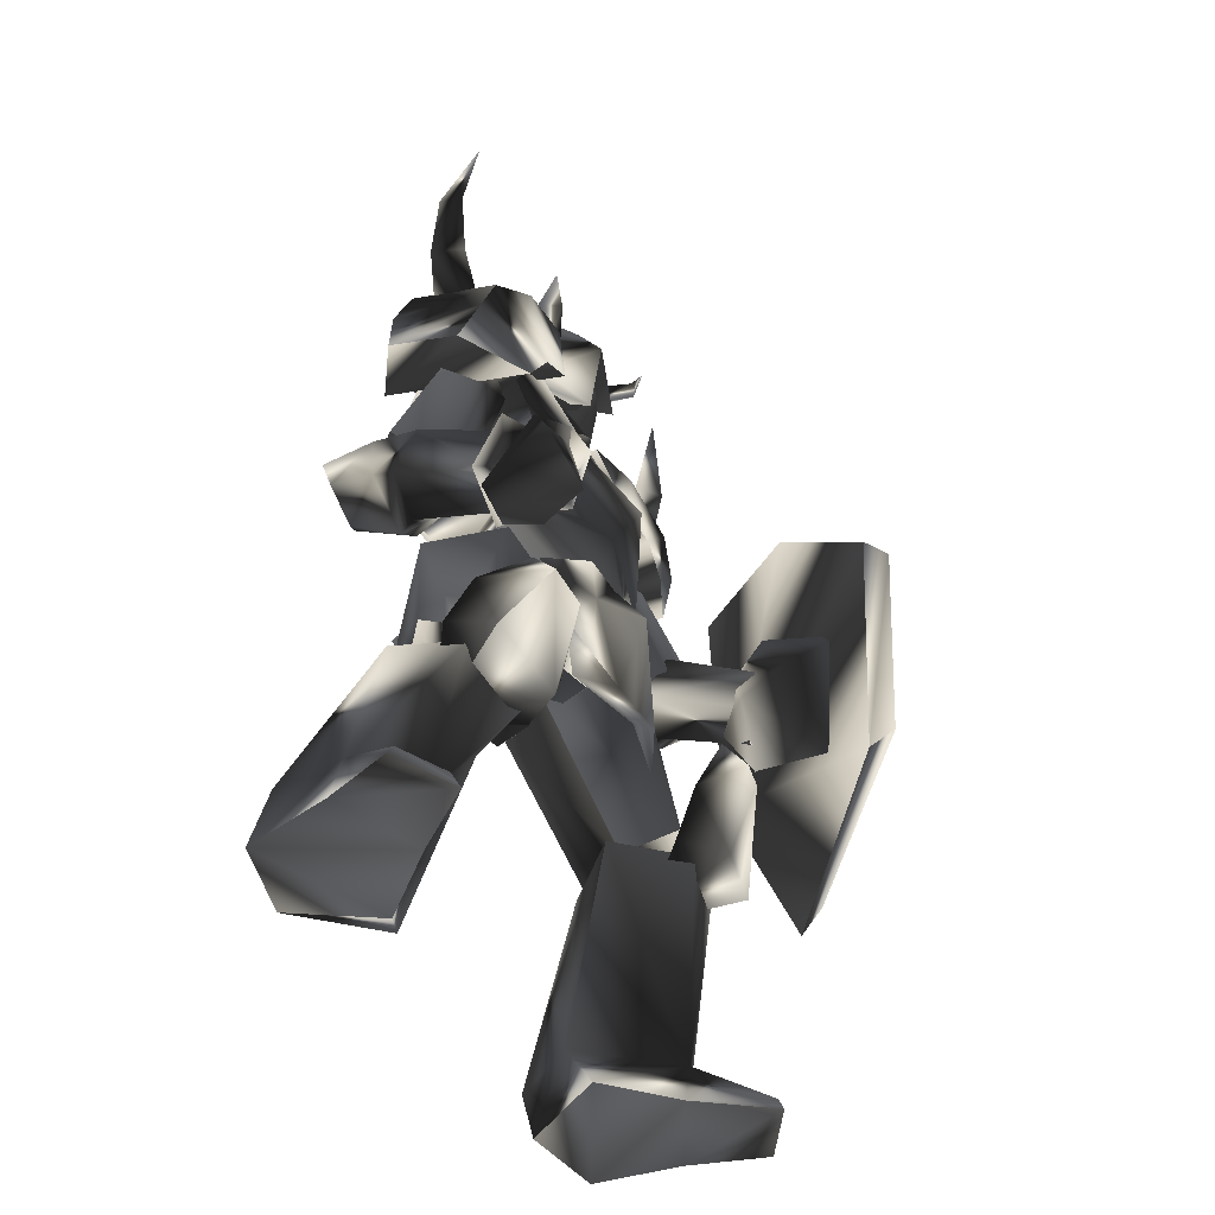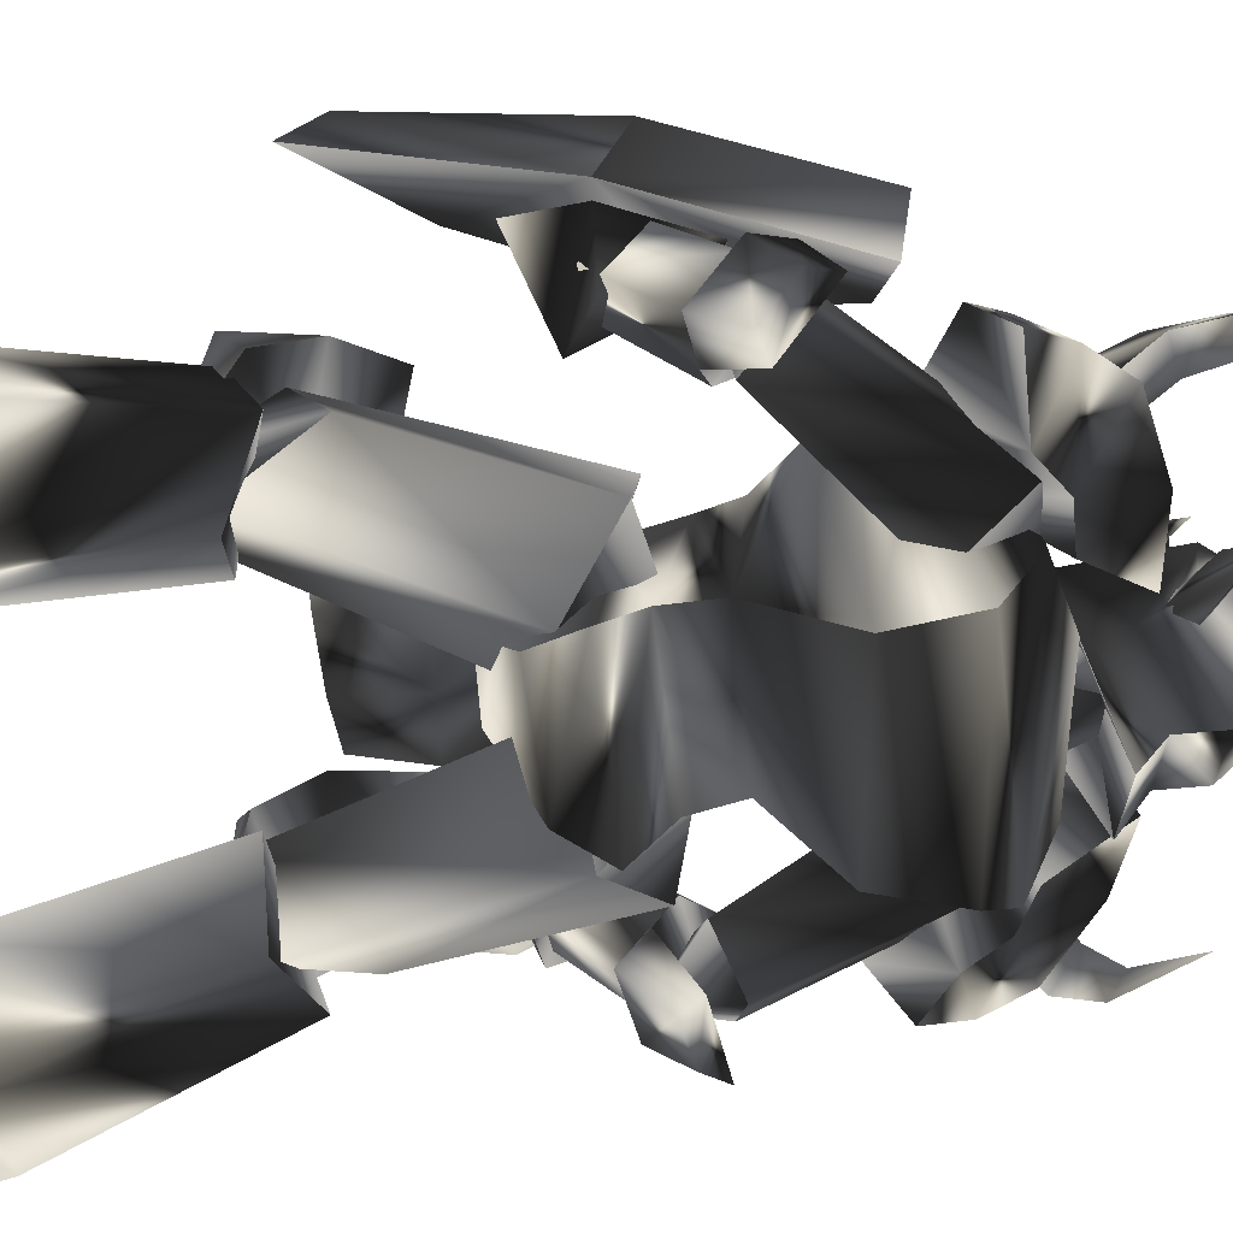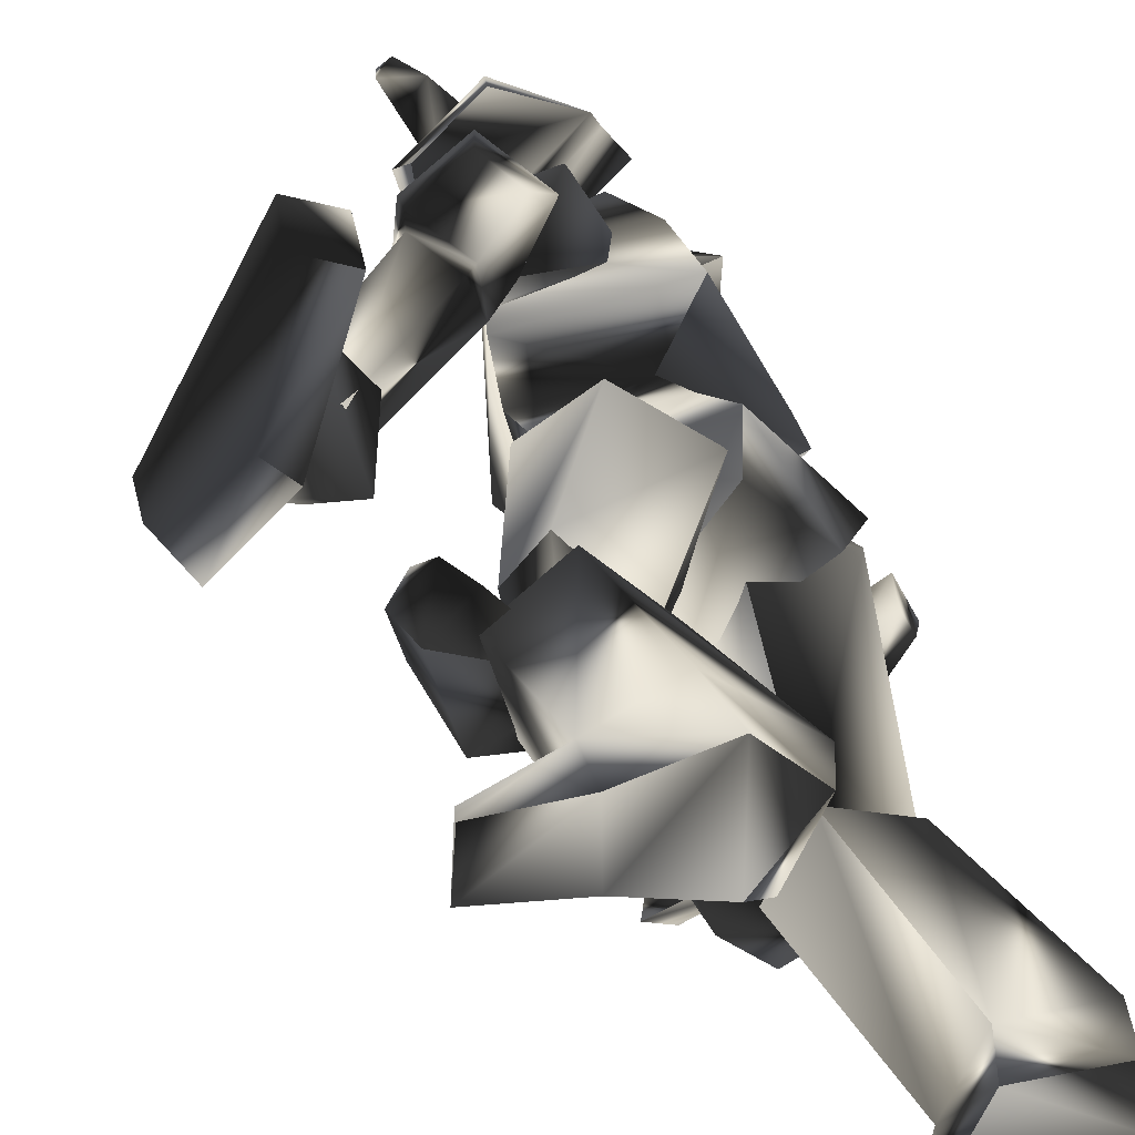
<metadata>
{"format":"obj","ext":"obj","renderer":"f3d","projection":"perspective","resolution":1024,"background":"white","views":[{"elev":-50.3,"azim":-1.9,"up":"+Z"},{"elev":54.5,"azim":-97.5,"up":"+Y"},{"elev":41.1,"azim":168.6,"up":"+Y"}]}
</metadata>
<code>
o Models/knight/frames/knight_stand_29
v 3.315 -4.863 24.17
v 4.612 -2.719 22.27
v 3.445 -5.116 20.8
v 3.056 -0.7007 24.38
v 3.445 -0.4484 20.8
v -2.131 -0.7007 21.85
v -1.612 -1.331 24.38
v -2.131 -4.611 21.85
v -1.742 -3.98 24.17
v 1.889 -2.971 17.65
v 2.278 -4.737 18.28
v 3.574 -3.35 17.44
v -3.428 -2.719 15.34
v -0.3157 -4.737 13.87
v 4.093 -2.593 18.07
v 3.574 -1.962 17.44
v 2.407 -0.953 18.28
v -1.742 1.318 15.76
v 1.759 0.4346 14.29
v -1.353 -1.331 19.54
v -1.353 -3.854 19.54
v 2.278 -2.719 14.08
v 5.908 2.327 5.456
v 4.093 -3.35 1.883
v 5.389 -3.224 7.559
v -0.05638 5.354 3.144
v 4.871 2.705 2.093
v -1.353 6.363 0.8314
v -6.799 -0.5746 1.252
v -4.984 -0.4484 3.564
v -0.4454 -6.503 5.667
v -1.872 -5.62 2.934
v -0.575 -6.629 17.02
v -4.335 -4.611 17.44
v 0.9809 -1.71 10.5
v -0.8344 4.597 -1.481
v 3.963 -1.079 -2.742
v 3.574 -3.224 14.92
v 2.667 1.444 17.86
v -1.223 2.453 18.07
v 5.649 2.957 17.23
v 4.482 -3.476 14.08
v 0.5919 -9.405 15.76
v -6.151 -7.26 15.97
v 0.5919 5.354 17.02
v 6.556 5.48 13.65
v -0.3157 -11.04 11.76
v 6.945 -3.98 9.03
v -7.188 -5.368 14.08
v -1.483 5.102 14.92
v 6.945 4.471 9.451
v 1.24 -9.657 7.979
v -6.799 -3.728 9.661
v -2.261 5.48 10.5
v 0.2029 -6.882 7.769
v -3.557 -1.962 6.297
v 0.8513 4.093 6.087
v 6.686 2.074 7.559
v -5.113 -0.07001 -1.061
v 1.629 -3.476 -2.742
v -0.575 -14.83 -1.481
v -2.261 -14.45 -1.061
v -0.8344 -15.59 2.093
v 0.5919 -15.59 0.8314
v 2.148 -13.69 1.672
v 1.37 -12.94 3.144
v 1.37 -10.29 0.8314
v 2.148 -11.68 -0.2197
v -0.964 -11.17 -1.901
v 0.4623 -12.43 -2.112
v -0.575 -13.19 -4.214
v 2.796 -15.71 0.8314
v -0.3157 -12.43 -2.322
v 2.667 -16.59 -1.901
v -1.742 -14.07 -2.112
v -0.964 -14.45 -4.634
v 1.37 -18.36 -2.532
v 0.8513 -16.59 0.6212
v 3.834 -14.95 -0.2197
v 2.926 -12.18 -1.481
v 2.926 -13.06 -2.532
v 1.759 -12.94 -2.742
v 2.537 -15.08 -3.583
v 3.445 -15.71 -4.424
v 1.5 -13.95 -5.055
v 12.78 3.336 1.672
v 12.13 7.499 2.934
v 12.65 6.489 6.507
v 14.47 10.65 2.934
v 14.34 8.003 8.189
v 15.24 2.074 3.354
v 14.21 2.957 6.297
v 18.62 2.074 5.877
v 18.49 5.985 -0.4299
v 9.539 7.877 -21.24
v 13.95 8.003 -23.13
v 9.279 7.246 -23.97
v 14.21 7.751 -23.97
v 3.185 4.85 -22.92
v 4.612 5.985 -23.97
v 1.759 10.53 -23.97
v 1.111 10.15 -21.45
v 5.649 13.68 -20.82
v 4.741 13.81 -24.19
v 13.95 11.54 -23.97
v 13.82 11.16 -22.92
v 9.668 11.91 -21.45
v 9.409 12.17 -24.19
v 9.798 2.705 -11.57
v 5.13 2.327 -10.94
v 7.075 9.265 -9.259
v 10.97 6.994 -10.52
v 3.704 6.742 -11.15
v -3.428 -9.909 -23.97
v -2.261 -13.95 -23.13
v -3.817 -10.41 -21.24
v -1.742 -13.82 -23.97
v -10.3 -5.368 -23.76
v -4.984 -5.368 -23.97
v -4.854 -3.224 -22.92
v -10.3 -4.611 -21.45
v -10.56 -10.41 -20.82
v -11.47 -9.783 -23.97
v -7.188 -12.68 -21.03
v -4.724 -15.46 -23.13
v -4.984 -15.84 -23.97
v -7.707 -12.81 -23.76
v -6.151 -9.278 -9.259
v -1.612 -3.602 -10.94
v 0.7216 -7.512 -11.78
v -2.001 -11.04 -10.73
v -6.021 -4.99 -11.15
v 5.519 -5.999 -8.208
v 2.667 -7.26 -4.214
v 4.093 -7.891 -7.788
v 4.352 -6.629 -1.901
v 7.075 -4.611 -1.061
v 5.389 -4.233 1.672
v 1.24 -5.62 2.723
v 5.13 0.1823 2.513
v 6.816 -2.214 1.462
v 7.205 -2.214 -1.901
v 4.093 -6.125 1.883
v 7.464 -3.35 -8.418
v 3.185 -3.224 -4.214
v 6.556 0.1823 -4.214
v 7.464 0.05613 -8.418
v 11.61 2.201 -11.78
v 8.761 1.696 -11.36
v 9.798 0.5607 -8.418
v 12.78 1.57 -5.685
v 13.43 3.714 -5.055
v 12.91 6.742 -10.73
v 11.35 1.065 -4.634
v 10.58 8.382 -9.68
v 7.205 6.363 -13.04
v 12.26 4.471 -3.793
v 11.61 7.372 -6.737
v 4.741 7.12 -11.57
v -0.575 5.102 -0.2197
v 5.908 2.831 -11.36
v 0.7216 -0.4484 -0.4299
v 8.112 5.859 -12.41
v 9.15 3.21 -9.049
v 3.574 6.742 2.934
v 7.594 8.129 -6.947
v 0.4623 1.822 4.405
v 9.798 6.994 -8.418
v 7.075 3.462 3.775
v 5.778 -0.8269 2.303
v 3.834 -0.4484 18.28
v 3.185 0.05613 17.23
v 1.111 -2.845 19.33
v 0.3326 0.4346 20.59
v 0.07328 1.191 18.28
v -3.428 -1.079 21.22
v -3.298 -4.863 21.01
v -4.984 -5.242 19.33
v -5.243 -0.5746 19.54
v 0.3326 -6.629 18.07
v 3.963 -4.863 18.28
v 2.796 -5.62 17.23
v -0.05638 -2.845 21.64
v 3.185 -5.116 25.43
v 0.8513 -5.494 26.48
v 0.7216 -0.5746 26.69
v 4.612 -5.116 23.96
v 4.482 -2.845 24.8
v 1.24 -6.756 22.48
v -3.298 -4.99 23.33
v -1.223 -4.359 26.27
v -3.428 -1.205 23.54
v 0.9809 1.065 22.9
v -1.353 -1.962 26.27
v 3.056 -0.8269 25.43
v 4.482 -0.7007 23.96
v 5.389 -2.593 20.59
v 0.9809 -6.125 20.17
v 0.8513 -5.494 20.8
v -0.05638 -5.242 22.06
v 0.7216 -8.522 23.54
v 1.111 -5.116 23.11
v 2.018 -5.116 21.64
v 1.5 -7.765 24.17
v 2.148 -8.522 23.33
v 1.759 -9.026 26.06
v 0.5919 -0.1961 21.01
v 1.759 -0.5746 21.85
v 1.629 2.705 23.75
v 1.111 -0.8269 23.33
v -0.186 -0.5746 22.27
v 1.111 1.822 24.59
v 0.3326 2.579 23.96
v 1.5 2.957 26.48
v 4.482 -2.719 21.64
v 4.482 -3.476 22.27
v 6.686 -3.224 23.11
v 4.482 -2.845 23.11
v 4.352 -2.088 22.27
v 6.297 -2.719 23.54
v 6.686 -2.214 23.11
v 7.205 -2.845 24.59
v -5.373 -7.008 2.513
v -8.874 -6.125 3.985
v -6.151 -8.269 1.042
v -9.003 -7.26 2.934
v -10.04 -9.531 3.564
v -7.577 -11.55 1.883
v -10.56 -9.909 4.826
v -7.707 -12.31 3.775
v -5.373 -12.43 4.826
v -3.557 -8.017 3.775
v -3.557 -10.29 5.877
v -5.502 -8.774 1.672
v -6.54 -11.42 2.303
v -0.3157 -11.93 -1.481
v -1.223 -14.32 -1.061
v 1.37 -13.31 2.093
v -0.186 -15.08 1.252
v 1.37 -11.3 0.411
v -5.113 -7.26 4.615
v -4.854 -7.639 15.55
v -8.096 -8.522 5.667
v -1.223 -5.368 13.23
v -7.188 -9.783 2.093
v -3.817 -10.54 4.195
v -3.298 -11.42 15.34
v -6.929 -11.8 5.456
v -0.964 -7.26 16.81
v 0.2029 -9.909 13.87
v 19.78 3.336 -2.112
v 21.47 -0.8269 9.871
v 21.6 4.471 0.6212
v 19.65 -2.845 8.399
v 17.71 12.29 -5.896
v 16.41 12.42 -7.998
v 12.52 13.3 2.723
v 15.24 13.17 4.615
v 14.47 8.886 14.5
v 11.61 8.255 13.65
v 16.93 2.327 14.08
v 15.5 1.444 13.65
v 7.983 11.16 5.246
v 4.352 12.04 7.769
v 6.427 9.769 5.667
v 5.649 12.67 7.348
v 10.32 12.17 7.769
v 7.334 13.55 9.24
v 10.32 11.54 9.661
v 7.075 13.43 10.71
v 8.89 6.742 8.82
v 7.464 7.499 6.297
v 10.58 9.012 9.661
v 8.372 10.27 5.667
v 10.32 11.16 7.769
v 13.69 7.499 2.303
v 15.37 8.255 3.985
v 14.08 4.345 5.036
v 15.63 6.237 5.877
v 12.78 5.102 2.934
v 7.723 11.28 9.24
v 2.278 6.994 17.02
v 6.427 9.012 6.928
v 0.3326 4.597 13.23
v 9.02 6.868 7.559
v 9.798 9.769 6.507
v 5.389 4.471 17.65
v 10.45 9.138 9.871
v 0.5919 3.21 17.02
v 3.834 1.822 14.92
v 8.112 7.751 25.22
v 7.075 8.508 22.27
v 8.89 6.868 25.01
v 8.372 6.994 21.85
v 7.205 6.363 25.43
v 6.556 6.363 22.9
v 8.242 4.471 29.42
v 7.205 6.111 17.86
v 4.871 7.751 18.7
v 5.26 4.85 19.96
v 5.26 10.53 18.7
v 1.37 9.895 16.18
v 5.519 11.41 16.6
v 8.501 4.597 13.65
v 8.89 9.012 15.34
v 9.409 7.499 17.23
v 0.2029 2.453 21.22
v 4.482 -0.5746 19.75
v 6.556 1.065 15.13
v 2.537 5.354 21.85
v -0.7047 6.363 17.65
v 6.686 2.201 20.38
v 0.5919 8.129 17.65
v 7.723 2.831 15.13
v 8.89 5.733 19.33
v 4.612 8.886 20.8
v -3.687 -17.48 20.38
v -5.373 -15.46 17.86
v -4.984 -17.23 20.38
v -3.428 -15.84 17.65
v -3.817 -14.45 19.33
v -4.206 -16.09 21.22
v -2.909 -17.86 25.22
v -2.52 -11.68 17.65
v -4.984 -11.8 15.55
v -2.261 -12.94 14.71
v -7.447 -12.81 12.18
v -7.836 -8.522 13.44
v -7.318 -13.06 14.5
v -3.557 -14.45 10.92
v 0.4623 -11.93 11.13
v -2.39 -15.08 13.02
v 2.407 -9.657 14.29
v 2.018 -9.152 19.54
v -2.909 -7.134 21.01
v -5.891 -6.251 16.6
v -4.465 -10.29 19.75
v 0.3326 -12.31 18.49
v -6.929 -7.891 15.55
v 1.37 -11.3 13.23
v -1.612 -14.83 15.55
v -6.41 -12.81 17.02
v 2.537 -6.503 -8.418
v 0.9809 -6.125 -11.36
v 2.278 -8.774 -11.99
v 3.445 -9.531 -5.896
v 2.148 -11.3 -5.265
v -0.575 -12.43 -10.94
v 3.056 -8.143 -4.634
v -3.687 -7.512 -13.04
v -3.298 -11.55 -9.89
v 0.9809 -10.79 -3.793
v -1.872 -11.93 -6.947
v -1.483 -4.611 -11.15
v -6.41 -1.331 0.411
v -5.762 -5.999 -11.36
v -0.964 0.6868 -0.009491
v 0.07328 -7.639 -9.469
v -2.779 -8.017 -12.62
v -4.724 -9.278 -7.157
v -5.243 -5.873 3.354
v -2.65 -0.7007 4.615
v -2.65 -10.29 -8.629
v -0.4454 -7.008 3.564
v 2.278 -3.35 2.303
f 1 2 3
f 4 5 2
f 4 6 5
f 7 8 6
f 1 3 8
f 9 7 4
f 10 11 12
f 13 11 14
f 3 15 11
f 16 12 15
f 5 17 15
f 17 18 19
f 18 20 13
f 12 11 15
f 16 15 17
f 15 3 2
f 15 2 5
f 4 2 1
f 4 1 9
f 8 9 1
f 21 8 3
f 14 22 19
f 17 22 10
f 6 4 7
f 20 5 6
f 8 7 9
f 21 6 8
f 10 12 16
f 11 21 3
f 21 20 6
f 20 17 5
f 22 11 10
f 16 17 10
f 11 22 14
f 22 17 19
f 11 13 21
f 18 17 20
f 21 13 20
f 13 14 19
f 19 18 13
f 23 24 25
f 26 27 23
f 28 27 26
f 29 26 30
f 28 26 29
f 30 31 32
f 29 30 32
f 31 24 32
f 33 34 35
f 36 37 27
f 28 36 27
f 33 35 38
f 38 35 39
f 39 35 40
f 40 35 34
f 38 39 41
f 42 38 41
f 38 43 33
f 42 43 38
f 34 33 43
f 44 34 43
f 44 40 34
f 45 40 44
f 40 41 39
f 45 41 40
f 46 42 41
f 47 42 48
f 44 43 47
f 49 44 47
f 50 45 44
f 49 50 44
f 45 46 41
f 50 46 45
f 48 46 51
f 48 52 47
f 53 47 52
f 49 47 53
f 54 50 49
f 53 54 49
f 54 51 46
f 50 54 46
f 51 25 48
f 52 25 55
f 56 52 55
f 53 52 56
f 57 54 53
f 56 57 53
f 57 58 51
f 54 57 51
f 23 25 58
f 55 25 31
f 56 55 31
f 30 56 31
f 26 57 56
f 30 26 56
f 57 23 58
f 26 23 57
f 24 27 37
f 59 32 60
f 29 32 59
f 24 37 60
f 59 28 29
f 36 28 59
f 24 31 25
f 24 23 27
f 25 52 48
f 25 51 58
f 42 47 43
f 42 46 48
f 60 36 59
f 37 36 60
f 32 24 60
f 61 62 63
f 64 61 63
f 65 64 63
f 66 65 63
f 65 66 67
f 68 65 67
f 68 69 70
f 67 69 68
f 70 69 62
f 61 70 62
f 62 66 63
f 67 66 62
f 69 67 62
f 71 72 73
f 74 72 71
f 71 73 75
f 76 71 75
f 77 75 78
f 76 75 77
f 74 77 78
f 72 74 78
f 79 72 80
f 81 79 80
f 81 73 82
f 80 73 81
f 79 83 82
f 68 70 73
f 80 68 73
f 72 65 68
f 80 72 68
f 84 74 85
f 72 78 64
f 65 72 64
f 75 61 64
f 78 75 64
f 73 70 61
f 75 73 61
f 79 73 72
f 82 73 79
f 84 77 74
f 84 76 77
f 76 84 85
f 83 81 82
f 83 79 81
f 71 85 74
f 85 71 76
f 86 87 88
f 87 89 90
f 89 87 86
f 91 92 93
f 90 89 94
f 93 90 94
f 92 88 90
f 94 86 91
f 91 93 94
f 88 92 91
f 88 91 86
f 90 88 87
f 86 94 89
f 90 93 92
f 95 96 97
f 97 96 98
f 99 100 101
f 99 101 102
f 103 102 101
f 103 101 104
f 105 106 107
f 105 107 108
f 96 106 98
f 98 106 105
f 109 110 111
f 109 111 112
f 97 98 108
f 108 98 105
f 96 95 107
f 96 107 106
f 107 112 111
f 107 111 103
f 111 113 102
f 111 102 103
f 110 99 113
f 113 99 102
f 110 109 95
f 110 95 99
f 108 107 104
f 104 107 103
f 104 101 100
f 110 113 111
f 104 97 108
f 99 95 100
f 100 95 97
f 109 112 95
f 95 112 107
f 104 100 97
f 114 115 116
f 117 115 114
f 118 119 120
f 121 118 120
f 118 121 122
f 123 118 122
f 124 125 126
f 127 124 126
f 117 125 115
f 126 125 117
f 128 129 130
f 131 128 130
f 127 117 114
f 126 117 127
f 124 116 115
f 125 124 115
f 128 131 124
f 122 128 124
f 121 132 128
f 122 121 128
f 132 120 129
f 121 120 132
f 116 130 129
f 120 116 129
f 123 124 127
f 122 124 123
f 119 118 123
f 128 132 129
f 127 114 123
f 119 116 120
f 114 116 119
f 116 131 130
f 124 131 116
f 114 119 123
f 133 134 135
f 136 137 133
f 134 136 135
f 138 139 140
f 138 141 142
f 140 142 141
f 136 143 138
f 135 136 133
f 144 137 142
f 140 134 145
f 146 140 145
f 138 137 136
f 142 137 138
f 133 144 145
f 134 140 139
f 138 140 141
f 139 138 143
f 139 136 134
f 142 146 147
f 142 140 146
f 136 139 143
f 144 133 137
f 142 147 144
f 144 147 146
f 145 134 133
f 146 145 144
f 148 149 150
f 148 150 151
f 148 151 152
f 148 152 153
f 151 150 154
f 153 155 156
f 156 148 153
f 154 150 157
f 157 150 158
f 152 151 154
f 152 154 157
f 156 155 149
f 152 158 153
f 158 152 157
f 153 158 155
f 149 148 156
f 150 149 155
f 150 155 158
f 159 160 161
f 161 160 162
f 163 161 164
f 165 160 166
f 166 160 159
f 167 160 165
f 165 166 168
f 165 168 169
f 162 170 164
f 162 164 161
f 165 169 170
f 162 167 170
f 160 167 162
f 168 163 164
f 159 163 166
f 161 163 159
f 169 168 164
f 169 164 170
f 170 167 165
f 163 168 166
f 171 172 173
f 171 174 175
f 175 174 176
f 177 178 179
f 180 178 177
f 181 182 180
f 181 183 173
f 184 185 186
f 173 172 175
f 187 184 188
f 184 187 189
f 189 190 191
f 191 190 192
f 193 186 194
f 195 186 193
f 196 197 188
f 196 183 197
f 187 183 181
f 181 198 187
f 198 177 190
f 176 192 190
f 174 193 192
f 193 174 196
f 185 191 194
f 180 198 181
f 188 197 187
f 188 195 196
f 188 186 195
f 184 186 188
f 194 186 185
f 192 194 191
f 190 177 176
f 179 176 177
f 176 179 175
f 175 172 171
f 177 198 180
f 190 189 198
f 191 185 189
f 193 196 195
f 194 192 193
f 192 176 174
f 183 187 197
f 183 196 171
f 189 187 198
f 171 196 174
f 189 185 184
f 180 182 173
f 173 175 179
f 178 180 173
f 179 178 173
f 173 182 181
f 173 183 171
f 199 200 201
f 202 203 204
f 202 204 200
f 200 199 203
f 202 200 203
f 205 206 204
f 206 201 204
f 206 205 201
f 205 204 203
f 201 200 204
f 199 201 205
f 205 203 199
f 207 208 209
f 210 211 212
f 210 212 208
f 208 207 211
f 210 208 211
f 213 214 212
f 214 209 212
f 214 213 209
f 213 212 211
f 209 208 212
f 207 209 213
f 213 211 207
f 215 216 217
f 218 219 220
f 218 220 216
f 216 215 219
f 218 216 219
f 221 222 220
f 222 217 220
f 222 221 217
f 221 220 219
f 217 216 220
f 215 217 221
f 221 219 215
f 223 224 225
f 225 224 226
f 226 227 228
f 226 228 225
f 227 229 230
f 227 230 228
f 229 224 230
f 230 224 223
f 226 224 227
f 227 224 229
f 231 232 233
f 232 223 225
f 232 225 234
f 234 225 235
f 235 225 228
f 235 228 231
f 231 228 230
f 223 232 231
f 223 231 230
f 234 235 236
f 236 235 237
f 231 233 238
f 231 238 239
f 231 239 237
f 231 237 235
f 240 232 236
f 236 232 234
f 233 232 238
f 238 232 240
f 240 236 238
f 238 236 237
f 238 237 239
f 241 242 243
f 244 242 241
f 245 246 241
f 243 242 247
f 248 243 247
f 249 247 242
f 246 248 247
f 250 246 247
f 246 250 244
f 241 246 244
f 250 247 249
f 244 250 249
f 242 244 249
f 248 246 245
f 243 248 245
f 241 243 245
f 251 252 253
f 254 252 251
f 255 251 253
f 256 251 255
f 257 255 258
f 256 255 257
f 257 258 259
f 260 257 259
f 259 261 262
f 260 259 262
f 262 261 252
f 254 262 252
f 252 261 259
f 257 251 256
f 254 251 257
f 262 254 257
f 260 262 257
f 258 255 253
f 258 253 252
f 259 258 252
f 263 264 265
f 266 264 263
f 267 268 266
f 263 267 266
f 269 270 268
f 267 269 268
f 269 264 270
f 265 264 269
f 268 264 266
f 270 264 268
f 271 272 273
f 263 265 272
f 274 263 272
f 275 263 274
f 267 263 275
f 273 267 275
f 269 267 273
f 273 272 265
f 269 273 265
f 276 275 274
f 277 275 276
f 278 271 273
f 279 278 273
f 277 279 273
f 275 277 273
f 276 272 280
f 274 272 276
f 278 272 271
f 280 272 278
f 278 276 280
f 277 276 278
f 279 277 278
f 281 282 283
f 283 282 284
f 283 285 286
f 287 282 281
f 287 281 288
f 282 287 289
f 287 288 285
f 287 285 290
f 284 290 285
f 284 285 283
f 289 287 290
f 289 290 284
f 289 284 282
f 286 285 288
f 286 288 281
f 286 281 283
f 291 292 293
f 294 293 292
f 295 296 291
f 297 291 293
f 298 299 300
f 294 298 300
f 300 296 294
f 298 292 299
f 295 297 293
f 291 297 295
f 292 298 294
f 293 294 295
f 292 291 296
f 299 292 296
f 296 295 294
f 296 300 299
f 301 302 303
f 302 304 305
f 306 301 303
f 304 306 305
f 307 308 309
f 310 307 311
f 308 312 309
f 308 307 310
f 313 302 301
f 314 304 302
f 314 315 306
f 315 316 301
f 312 315 314
f 309 314 313
f 310 311 313
f 312 310 316
f 313 311 309
f 302 313 314
f 305 303 302
f 306 304 314
f 314 309 312
f 313 316 310
f 301 316 313
f 310 312 308
f 316 315 312
f 301 306 315
f 303 305 306
f 309 311 307
f 317 318 319
f 318 317 320
f 319 321 322
f 317 319 323
f 324 325 326
f 324 326 320
f 320 321 324
f 325 318 326
f 317 323 322
f 322 323 319
f 320 326 318
f 322 320 317
f 321 319 318
f 321 318 325
f 320 322 321
f 325 324 321
f 327 328 329
f 330 331 328
f 327 329 332
f 330 332 331
f 333 334 335
f 336 335 337
f 333 338 334
f 337 335 334
f 329 328 339
f 328 331 340
f 332 341 340
f 329 342 341
f 340 341 338
f 339 340 333
f 339 336 337
f 342 337 338
f 333 336 339
f 340 339 328
f 328 327 330
f 340 331 332
f 338 333 340
f 337 342 339
f 339 342 329
f 334 338 337
f 338 341 342
f 341 332 329
f 332 330 327
f 335 336 333
f 343 344 345
f 346 343 345
f 347 346 345
f 348 347 345
f 349 343 346
f 350 351 348
f 348 345 350
f 352 343 349
f 353 343 352
f 349 346 347
f 352 349 347
f 344 351 350
f 348 353 347
f 352 347 353
f 351 353 348
f 350 345 344
f 351 344 343
f 353 351 343
f 354 355 356
f 357 355 354
f 358 354 359
f 360 355 361
f 356 355 360
f 361 355 362
f 363 360 361
f 364 363 361
f 358 365 357
f 354 358 357
f 365 364 361
f 365 362 357
f 357 362 355
f 358 359 363
f 360 359 356
f 356 359 354
f 358 363 364
f 365 358 364
f 361 362 365
f 360 363 359

</code>
